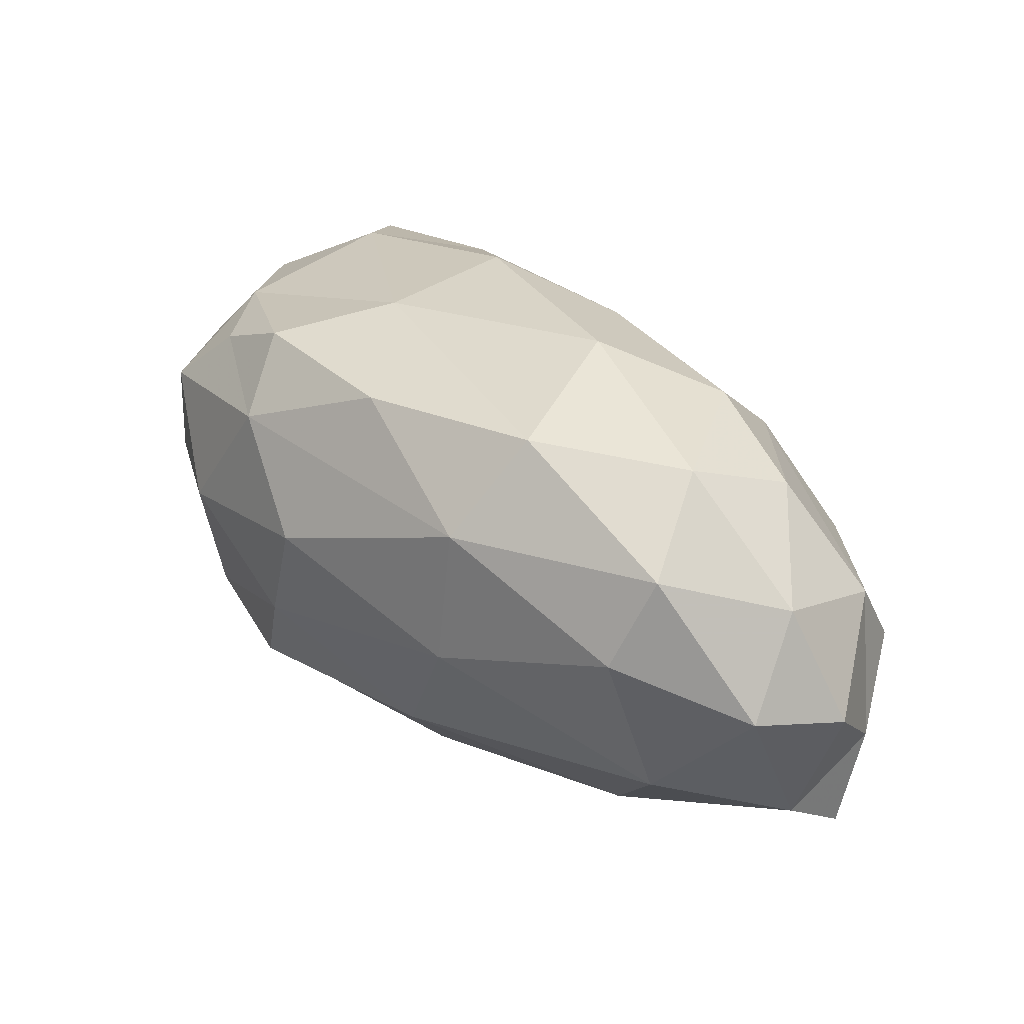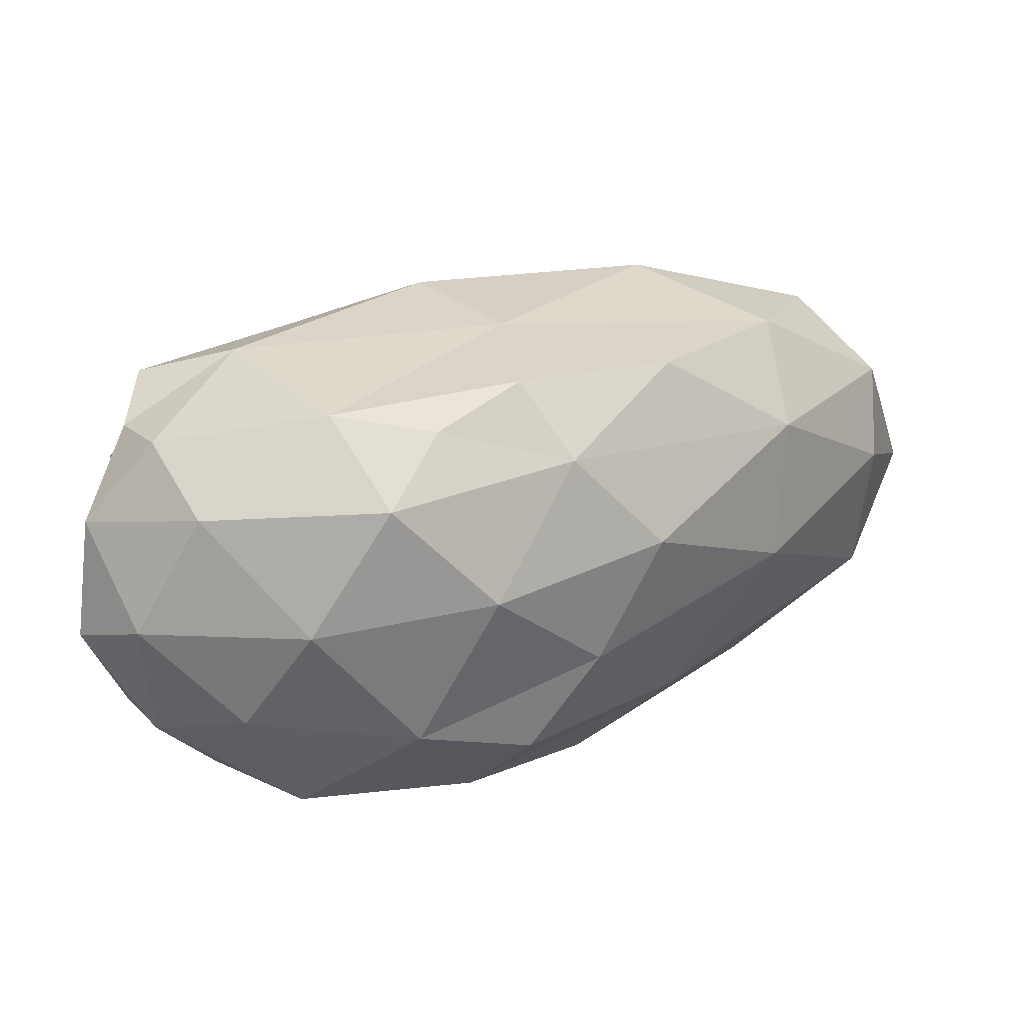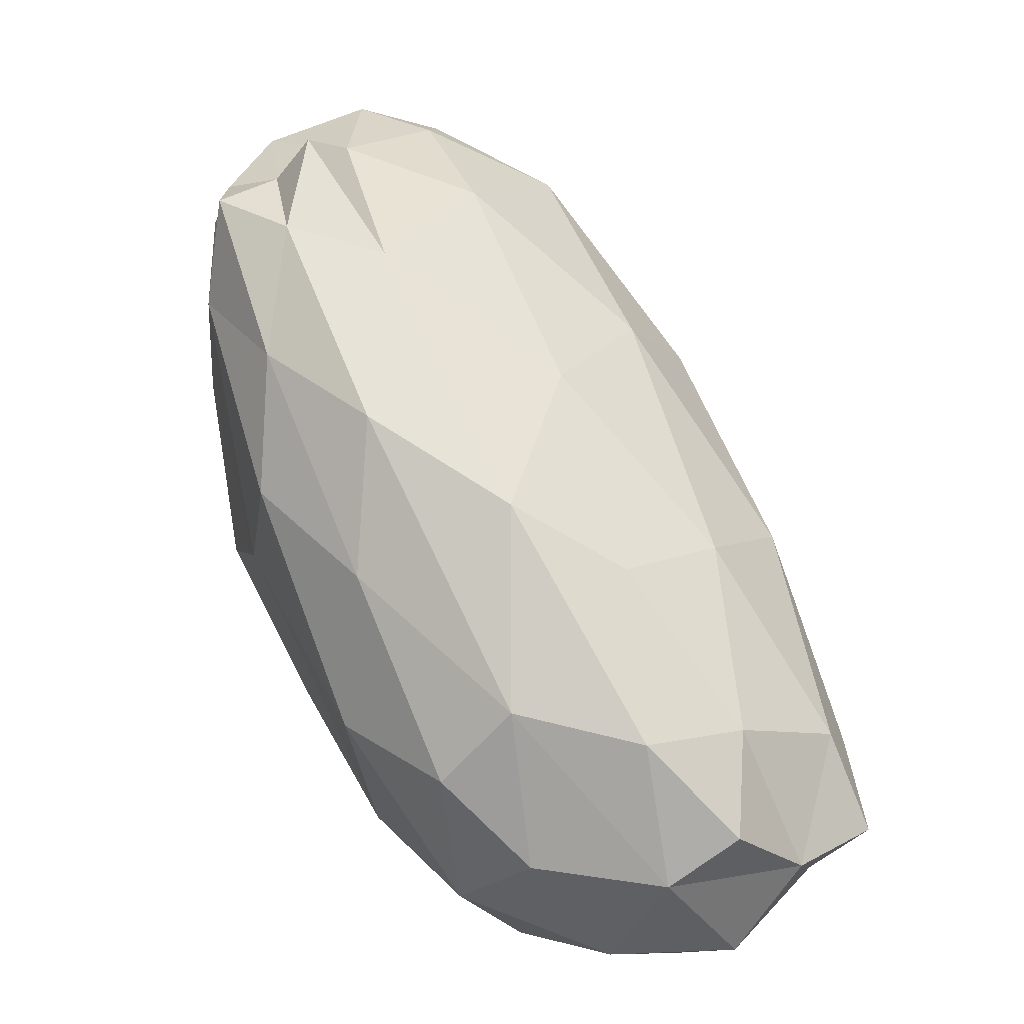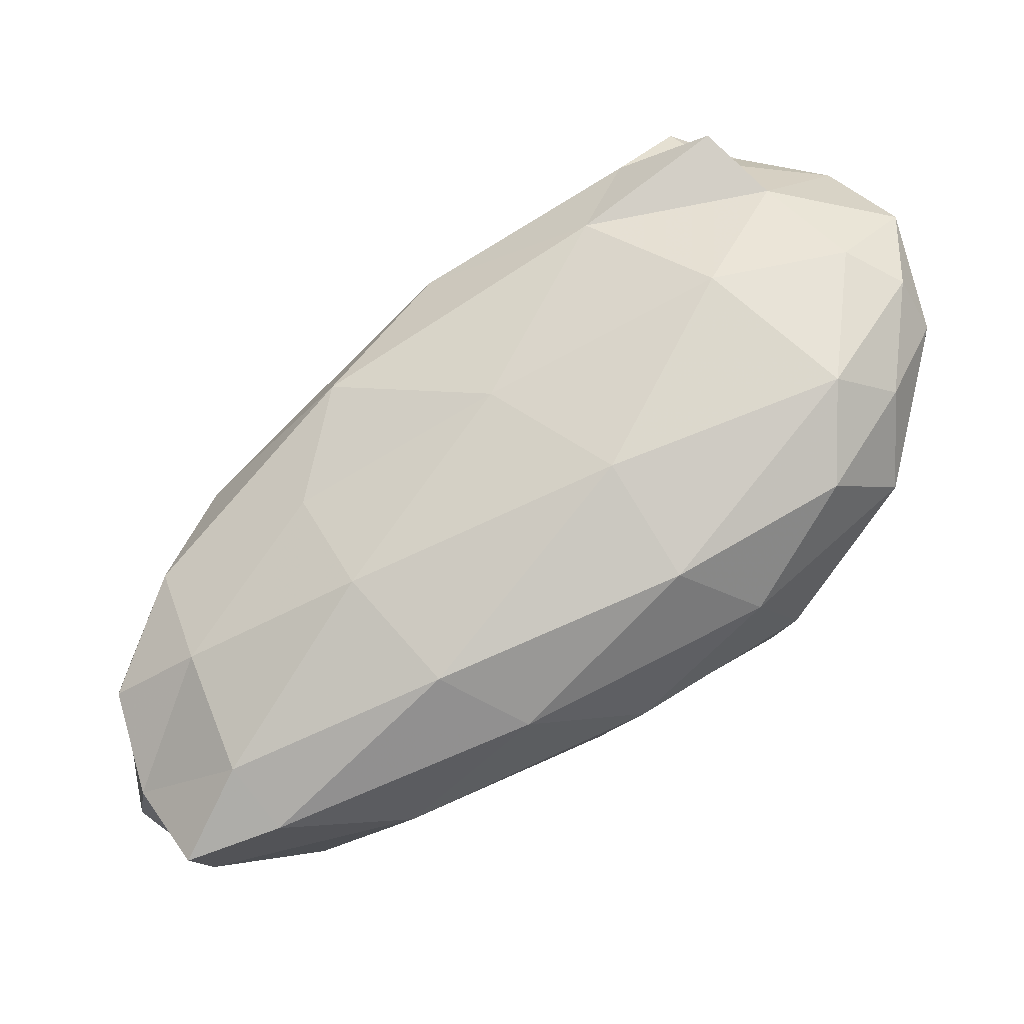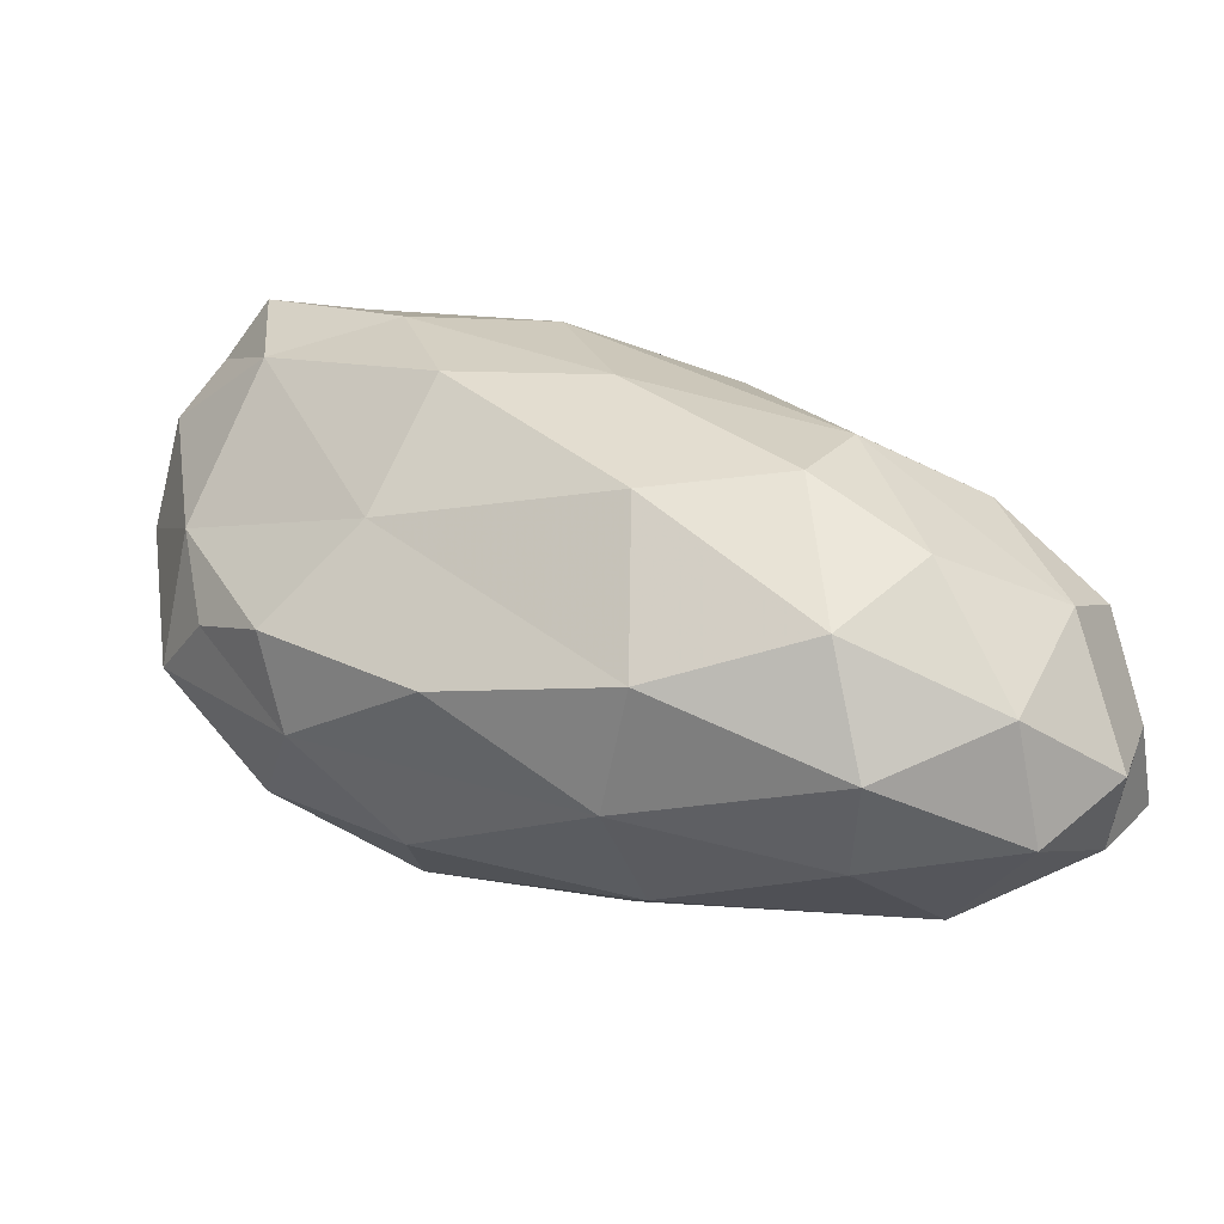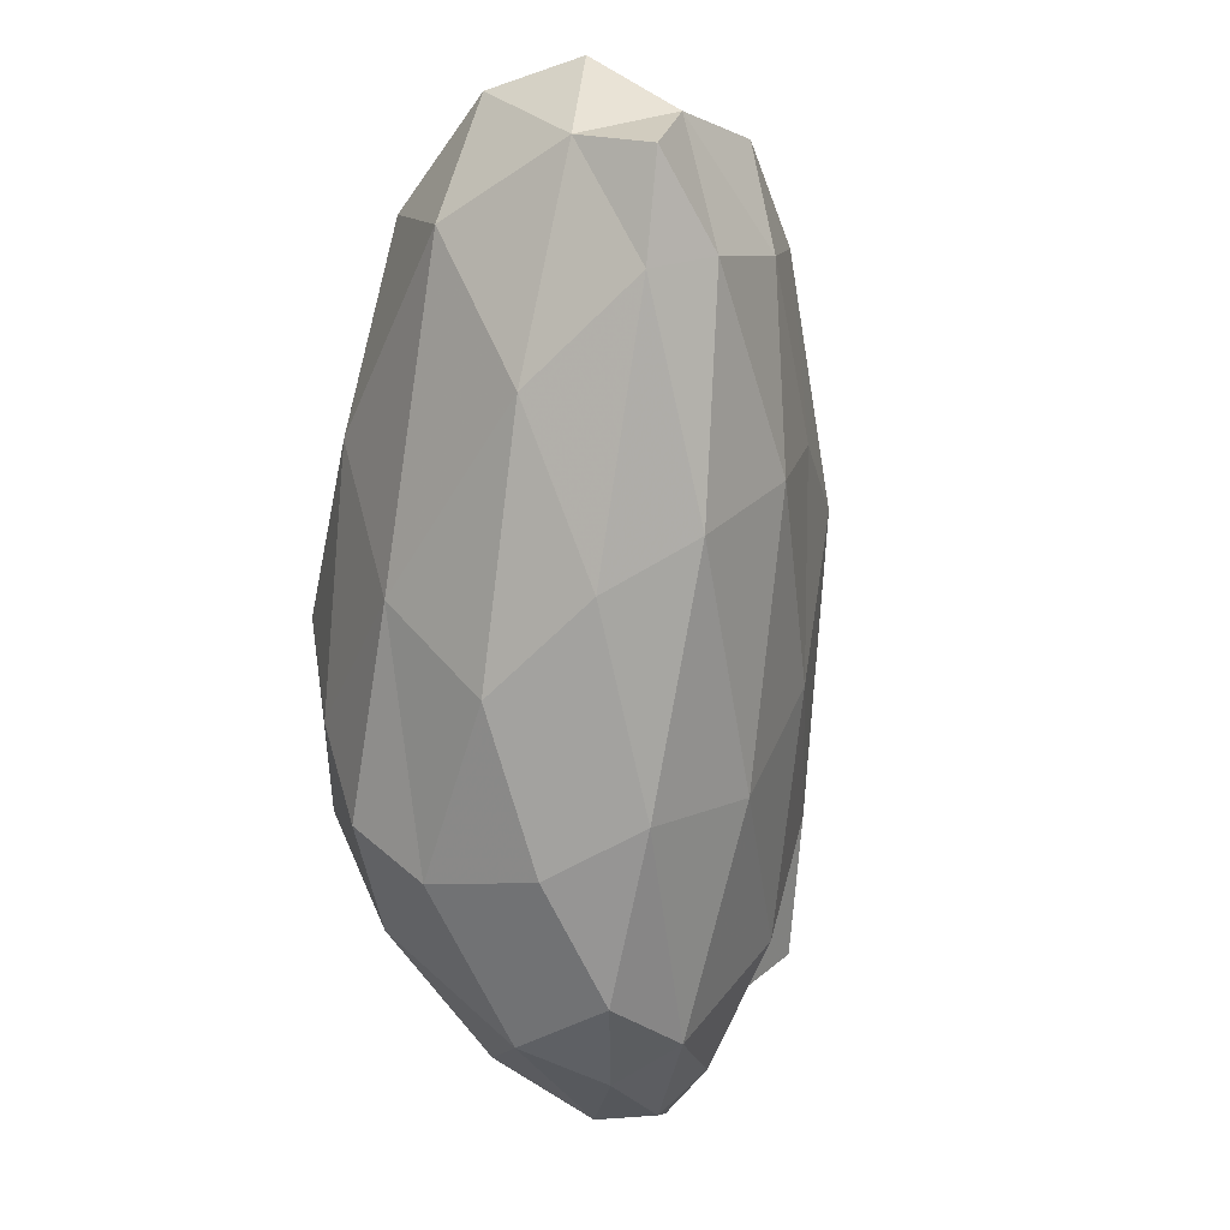
<metadata>
{"format":"obj","ext":"obj","renderer":"f3d","projection":"perspective","resolution":1024,"background":"white","views":[{"elev":27.9,"azim":-160.5,"up":"+Y"},{"elev":20.4,"azim":114.4,"up":"+Y"},{"elev":35.0,"azim":-119.5,"up":"+Z"},{"elev":35.6,"azim":-21.6,"up":"+Z"},{"elev":-36.5,"azim":-157.6,"up":"+Z"},{"elev":-70.8,"azim":-119.7,"up":"+Y"}]}
</metadata>
<code>
v 5161 6874 6280
v 5092 6853 6287
v 5141 6917 6289
v 5143 6803 6294
v 5248 6914 6304
v 5256 6844 6306
v 5084 6899 6316
v 5056 6844 6317
v 5079 6783 6324
v 5217 6960 6328
v 5350 6879 6335
v 5139 6953 6335
v 5307 6958 6350
v 5289 6774 6351
v 5176 6748 6354
v 5062 6761 6354
v 5371 6821 6359
v 5052 6810 6361
v 5384 6928 6369
v 5106 6747 6374
v 5060 6883 6374
v 5102 6934 6376
v 5389 6775 6388
v 5427 6866 6388
v 5052 6849 6396
v 5381 6963 6398
v 5090 6769 6399
v 5293 6729 6403
v 5208 6980 6406
v 5143 6960 6410
v 5228 6723 6421
v 5420 6945 6423
v 5385 6744 6424
v 5435 6791 6427
v 5087 6826 6428
v 5455 6916 6430
v 5328 6974 6433
v 5089 6880 6440
v 5188 6740 6449
v 5131 6929 6449
v 5349 6719 6462
v 5475 6854 6464
v 5430 6950 6475
v 5163 6794 6477
v 5221 6963 6483
v 5157 6850 6488
v 5306 6723 6491
v 5293 6981 6495
v 5434 6743 6496
v 5473 6801 6503
v 5390 6727 6519
v 5476 6904 6522
v 5189 6896 6523
v 5288 6766 6531
v 5251 6832 6542
v 5435 6754 6545
v 5257 6937 6548
v 5390 6963 6551
v 5487 6845 6553
v 5323 6960 6554
v 5471 6787 6557
v 5453 6931 6561
v 5400 6753 6563
v 5457 6793 6583
v 5364 6819 6591
v 5327 6891 6591
v 5432 6930 6592
v 5466 6889 6594
v 5433 6810 6596
v 5473 6831 6597
v 5362 6928 6600
v 5410 6912 6602
v 5400 6948 6602
v 5417 6867 6605
v 5397 6898 6626
f 4 2 1
f 6 4 1
f 1 2 3
f 6 1 5
f 5 1 3
f 4 9 2
f 6 14 4
f 2 9 8
f 2 8 7
f 2 7 3
f 11 6 5
f 12 3 7
f 3 10 5
f 10 13 5
f 3 12 10
f 9 4 15
f 9 16 18
f 9 18 8
f 17 14 6
f 11 17 6
f 8 21 7
f 19 11 5
f 5 13 19
f 29 10 12
f 15 4 14
f 17 23 14
f 21 8 18
f 19 24 11
f 12 7 22
f 26 19 13
f 13 10 37
f 20 16 9
f 15 20 9
f 28 15 14
f 16 27 18
f 24 17 11
f 36 24 19
f 7 21 22
f 32 36 19
f 29 12 30
f 29 37 10
f 26 13 37
f 15 31 20
f 28 31 15
f 27 16 20
f 14 33 28
f 33 14 23
f 33 23 34
f 34 23 17
f 18 25 21
f 24 34 17
f 12 22 30
f 19 26 32
f 20 31 39
f 39 27 20
f 18 27 35
f 25 18 35
f 24 42 34
f 25 38 21
f 36 42 24
f 40 22 21
f 22 40 30
f 41 31 28
f 28 33 41
f 38 40 21
f 26 37 43
f 29 48 37
f 33 34 49
f 34 42 50
f 35 38 25
f 42 36 52
f 43 32 26
f 43 36 32
f 29 30 45
f 29 45 48
f 41 47 31
f 31 47 39
f 33 49 41
f 44 27 39
f 54 44 39
f 44 35 27
f 38 53 40
f 36 43 52
f 30 40 45
f 48 58 37
f 41 51 47
f 39 47 54
f 49 34 50
f 44 46 35
f 50 42 59
f 46 53 38
f 35 46 38
f 42 52 59
f 43 37 58
f 63 54 47
f 41 49 51
f 61 49 50
f 49 56 51
f 49 61 56
f 61 50 59
f 53 57 40
f 52 43 62
f 45 40 57
f 48 45 60
f 51 63 47
f 51 56 63
f 61 64 56
f 54 55 44
f 44 55 46
f 53 46 55
f 45 57 60
f 43 58 62
f 58 48 60
f 65 54 63
f 65 55 54
f 61 59 70
f 70 59 68
f 66 53 55
f 59 52 68
f 66 57 53
f 52 62 68
f 58 60 73
f 63 56 64
f 68 62 67
f 71 57 66
f 57 71 60
f 73 67 58
f 62 58 67
f 65 63 69
f 69 63 64
f 64 70 69
f 61 70 64
f 65 66 55
f 75 71 66
f 73 60 71
f 69 74 65
f 66 65 74
f 69 70 74
f 70 68 74
f 75 66 74
f 74 68 72
f 72 68 67
f 71 75 72
f 72 73 71
f 67 73 72
f 75 74 72

</code>
